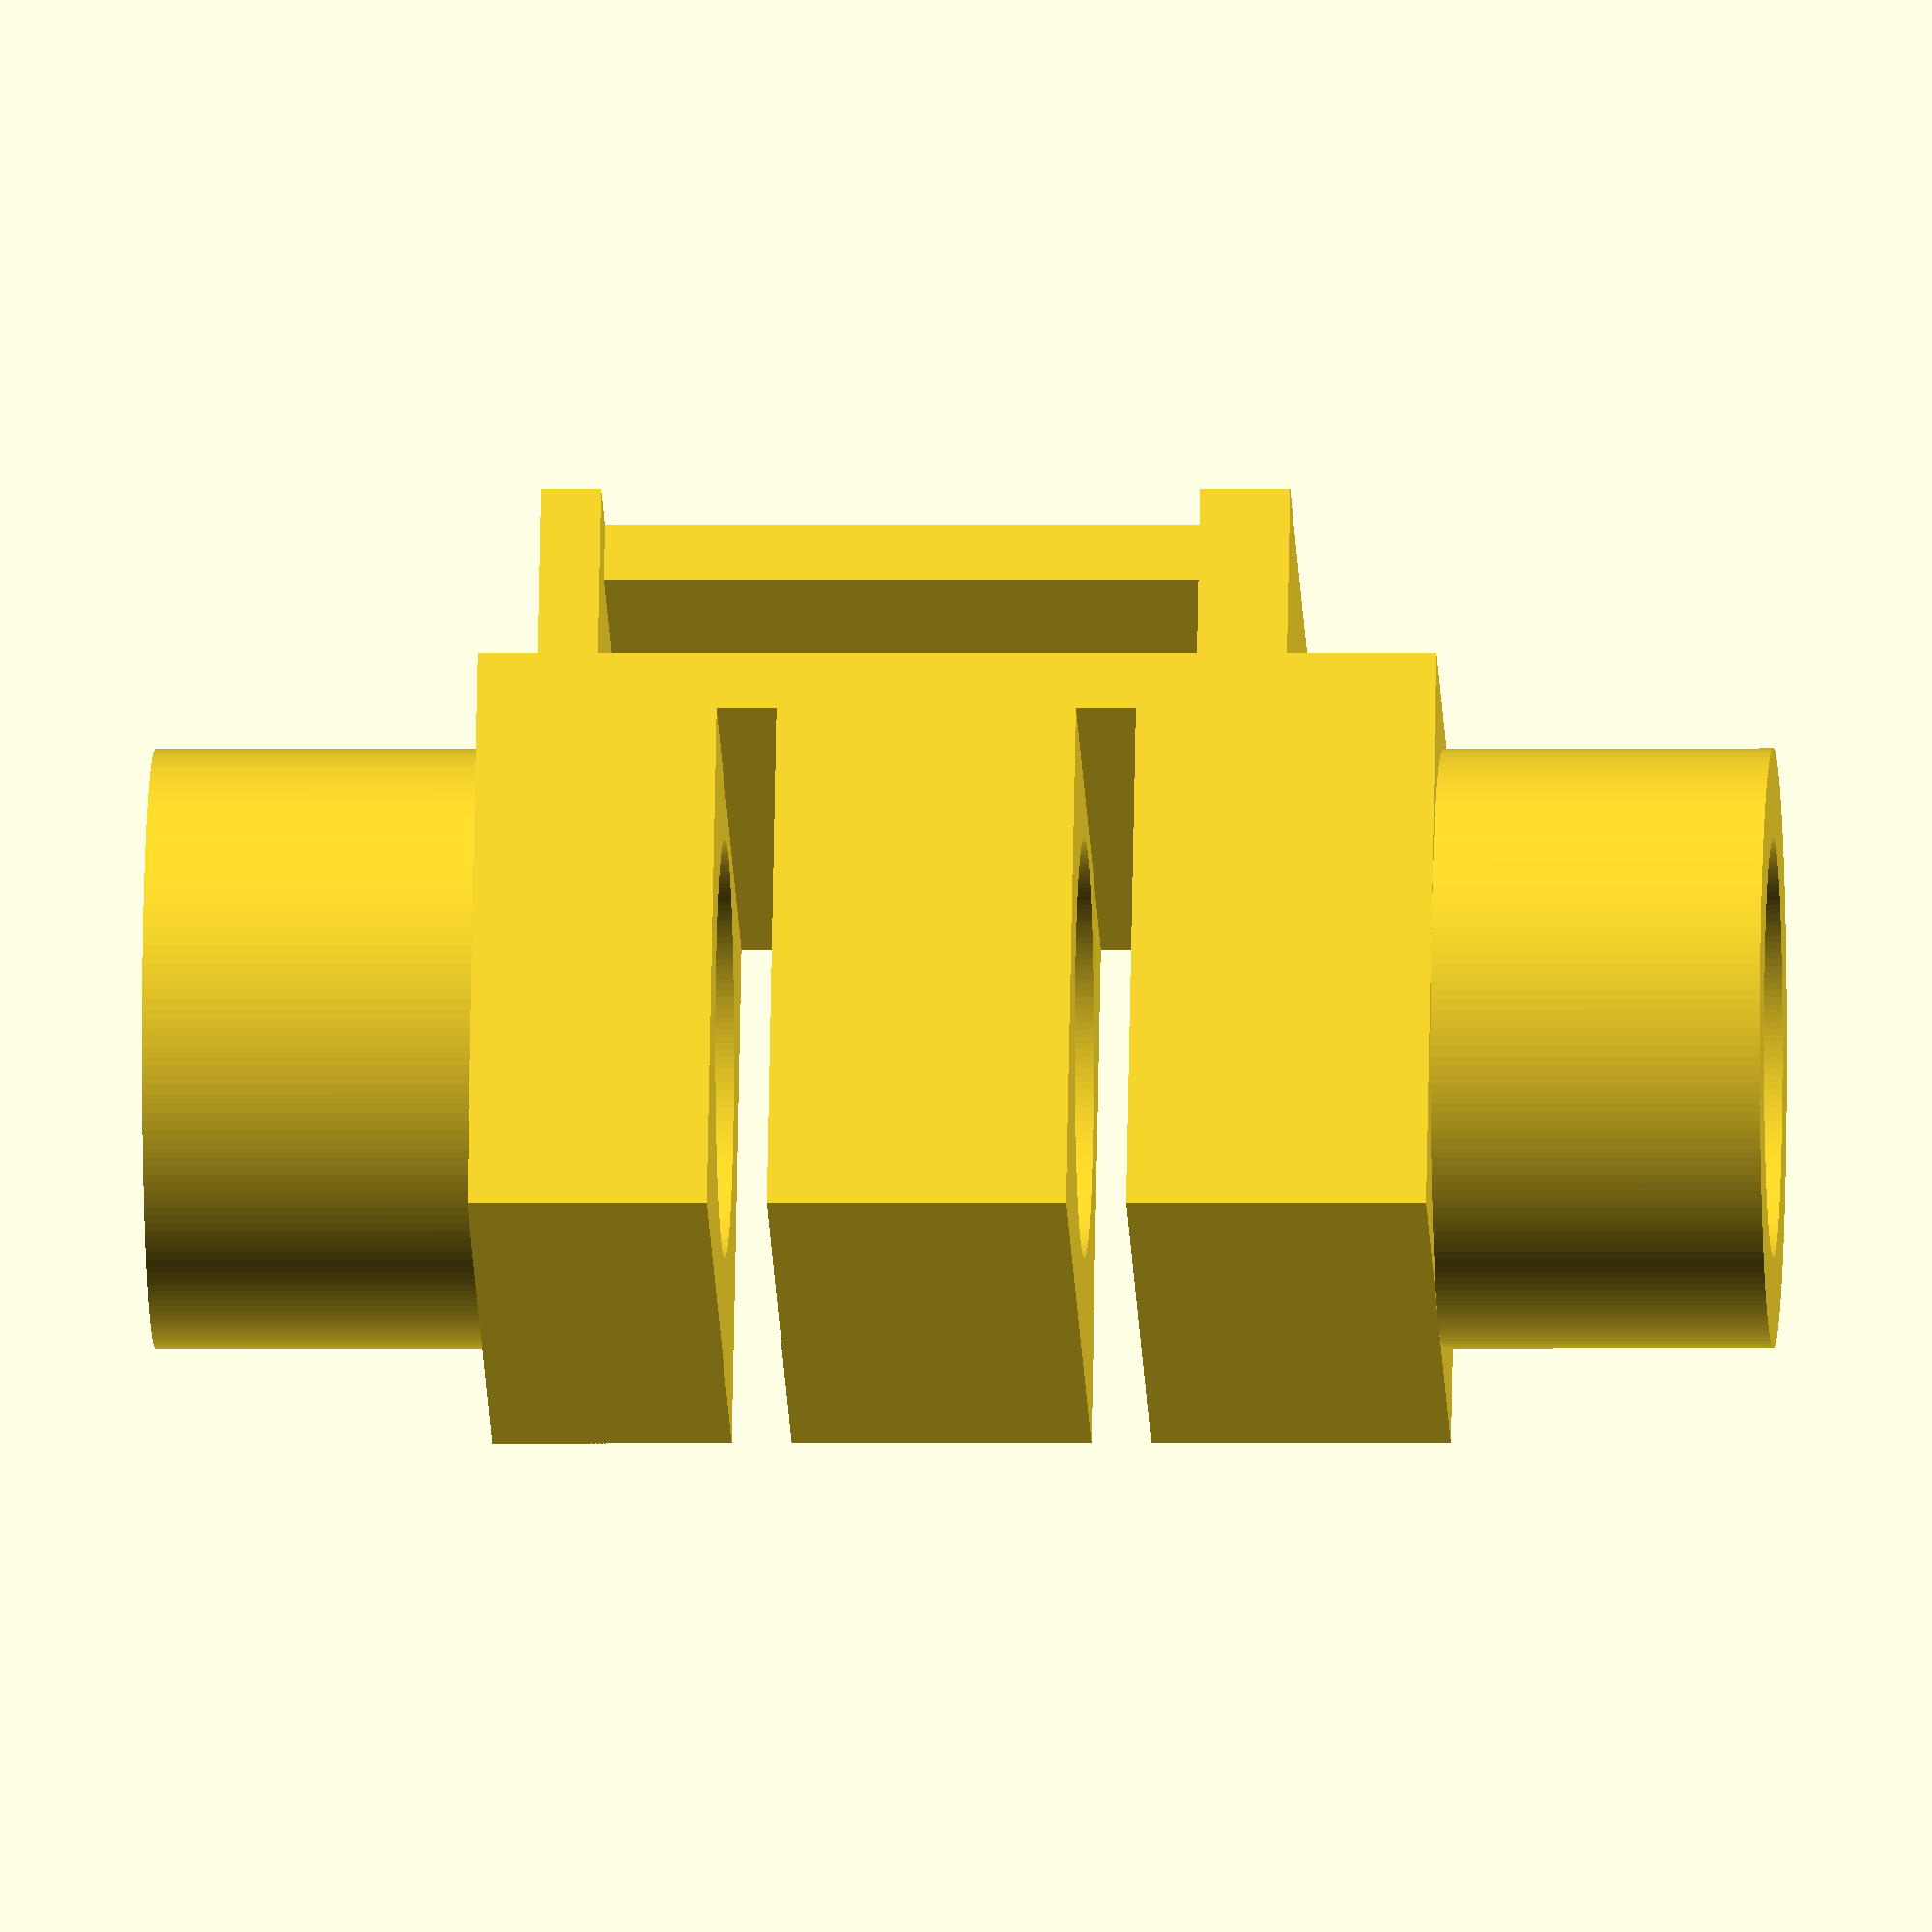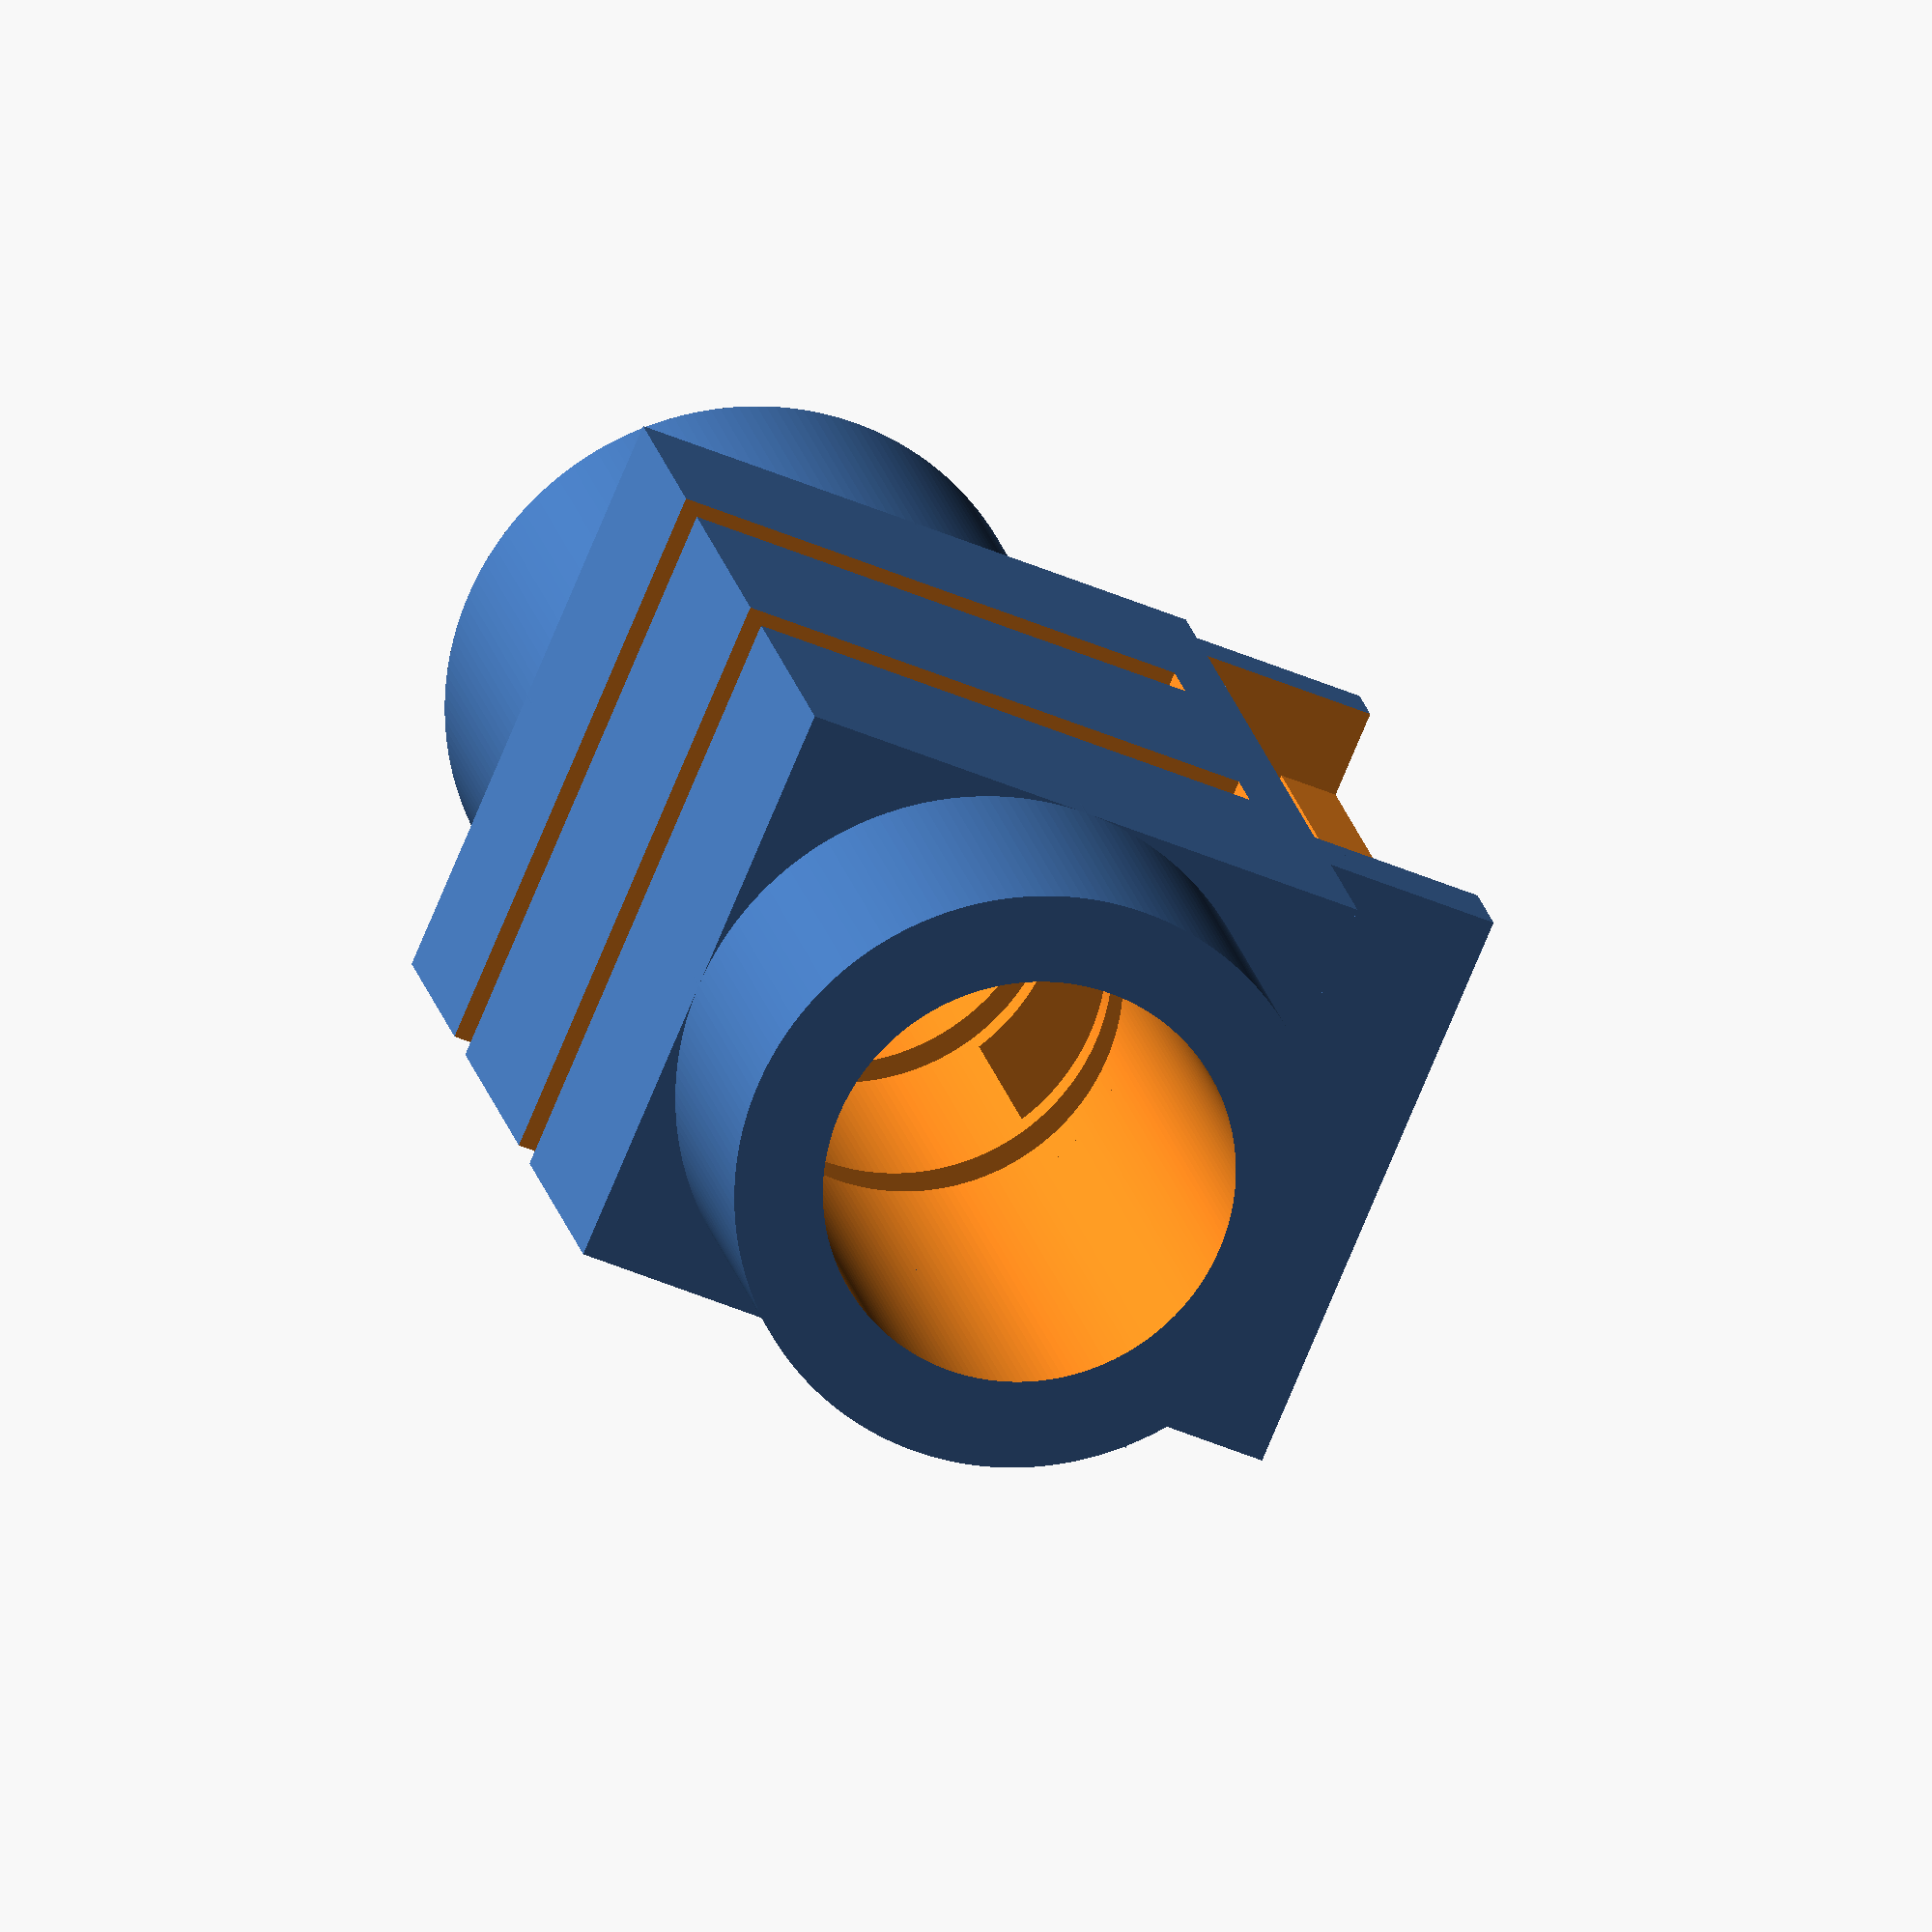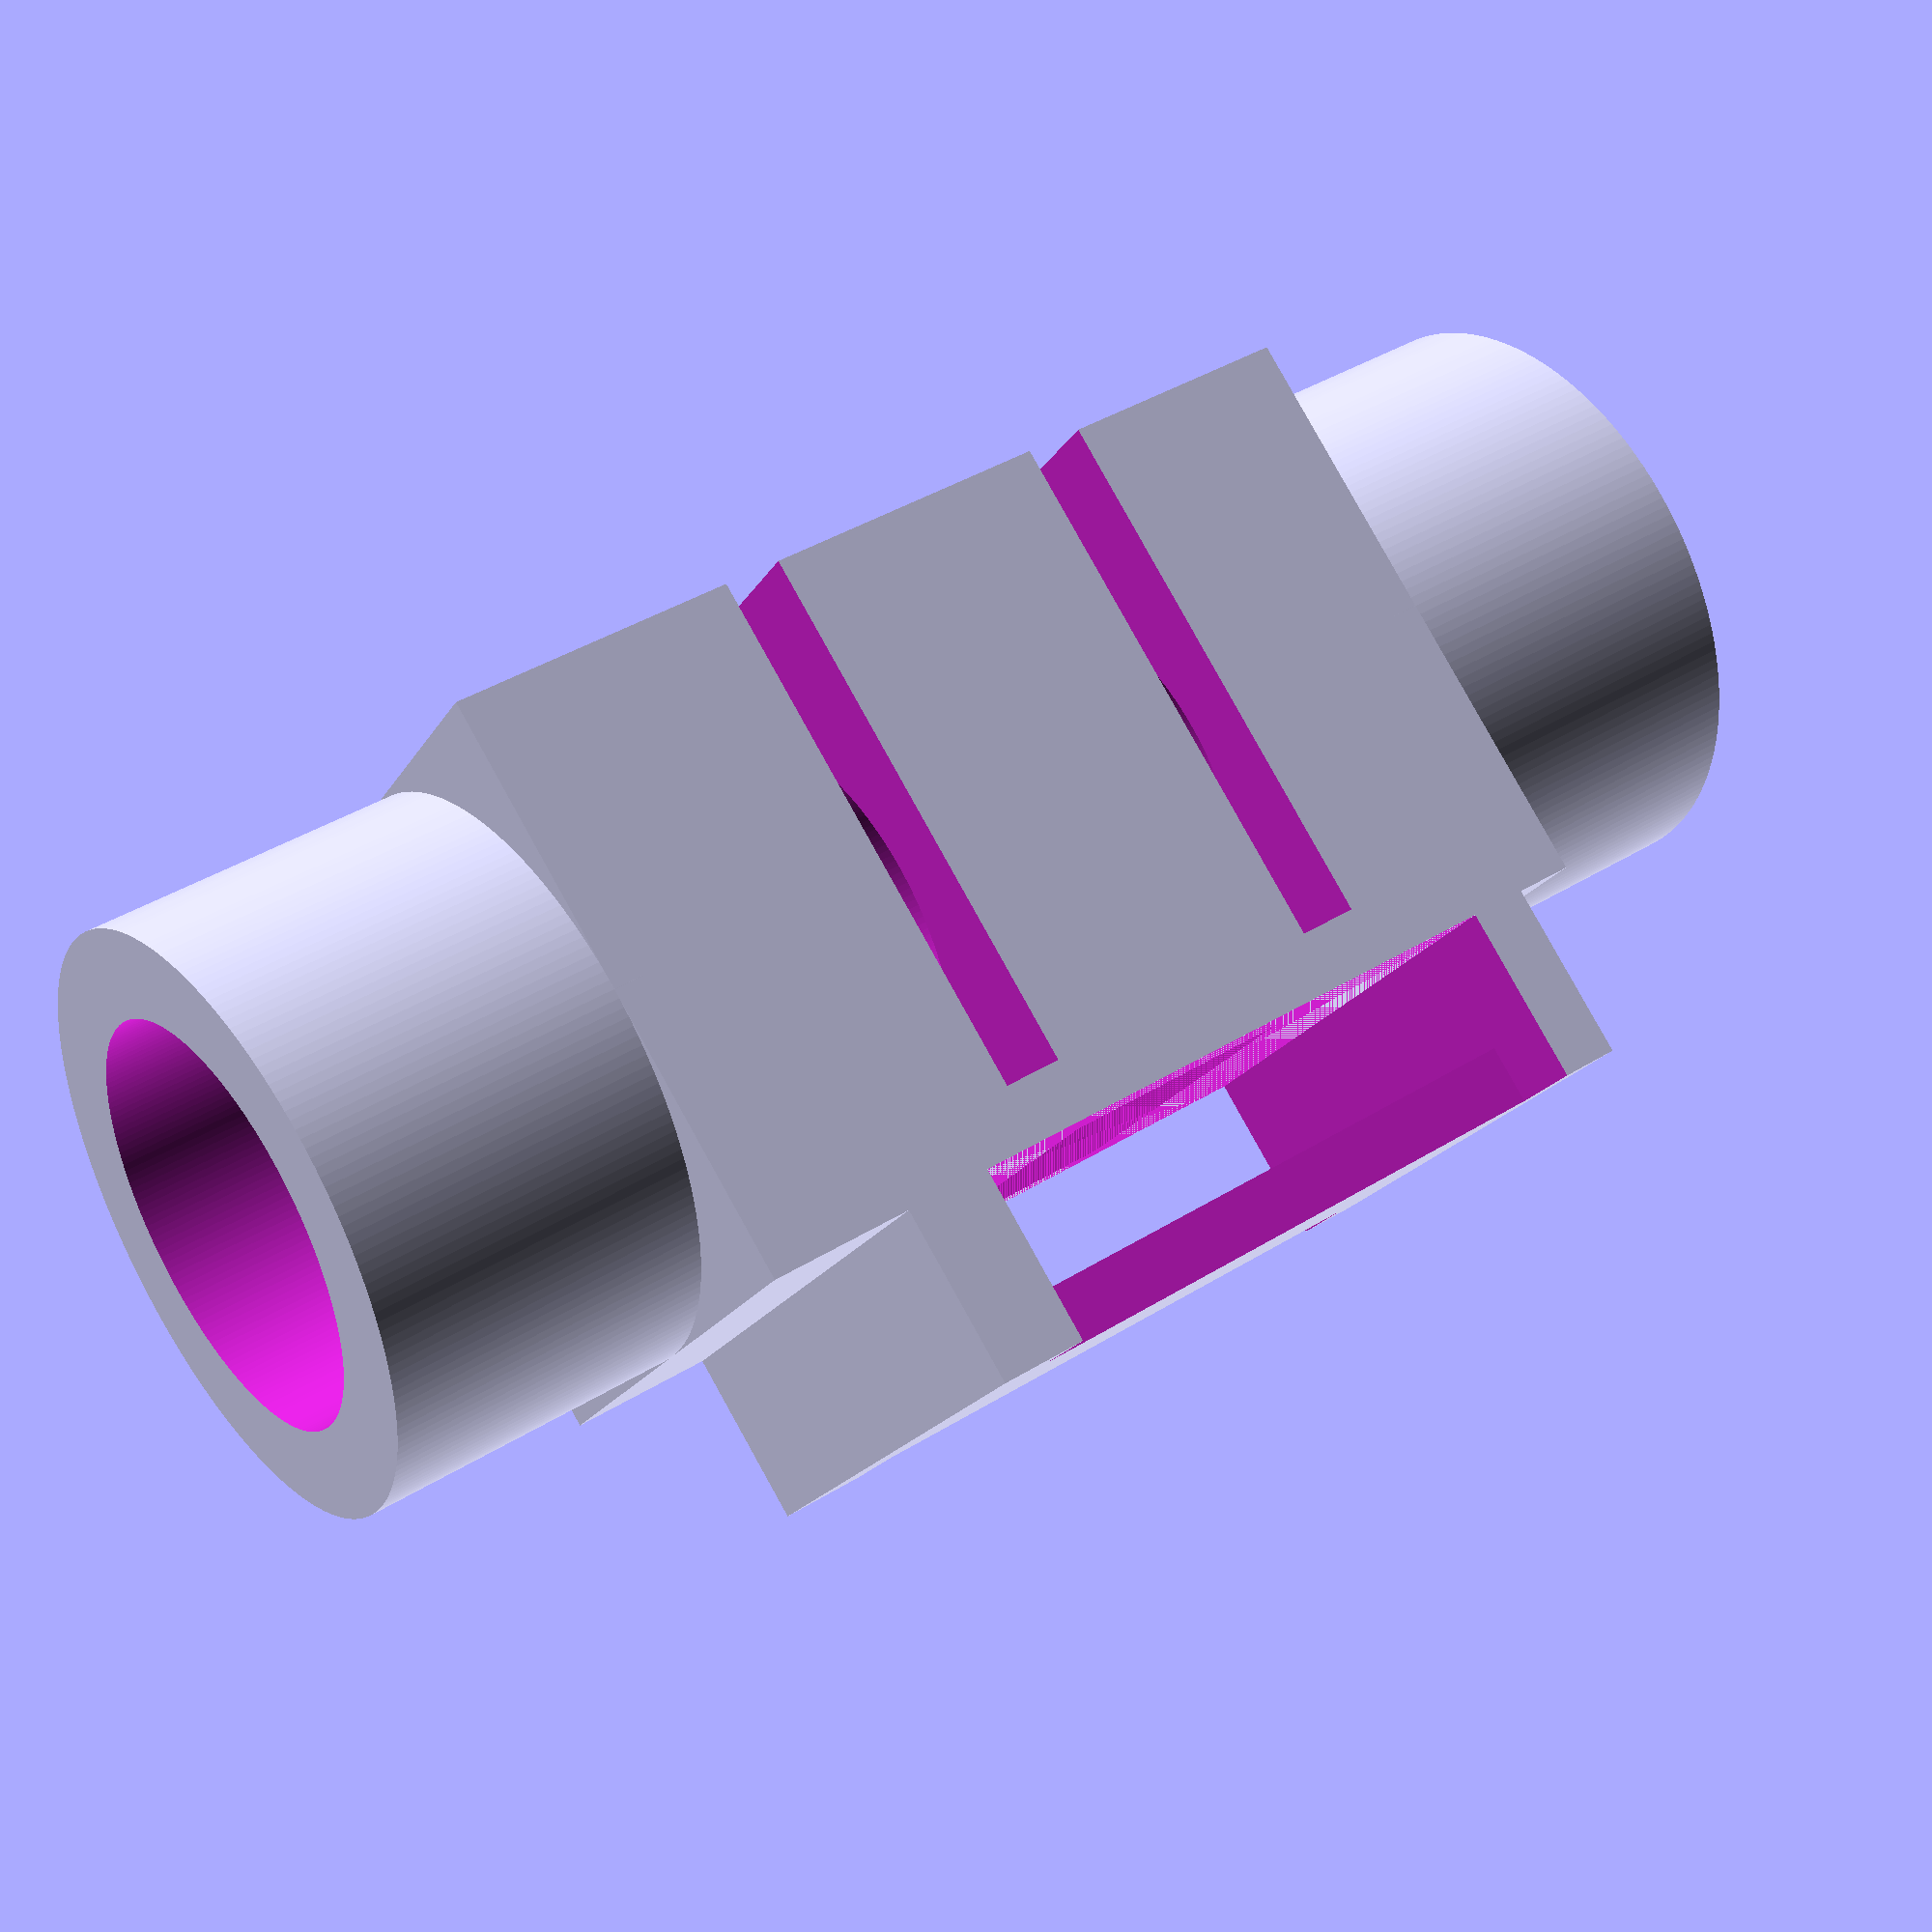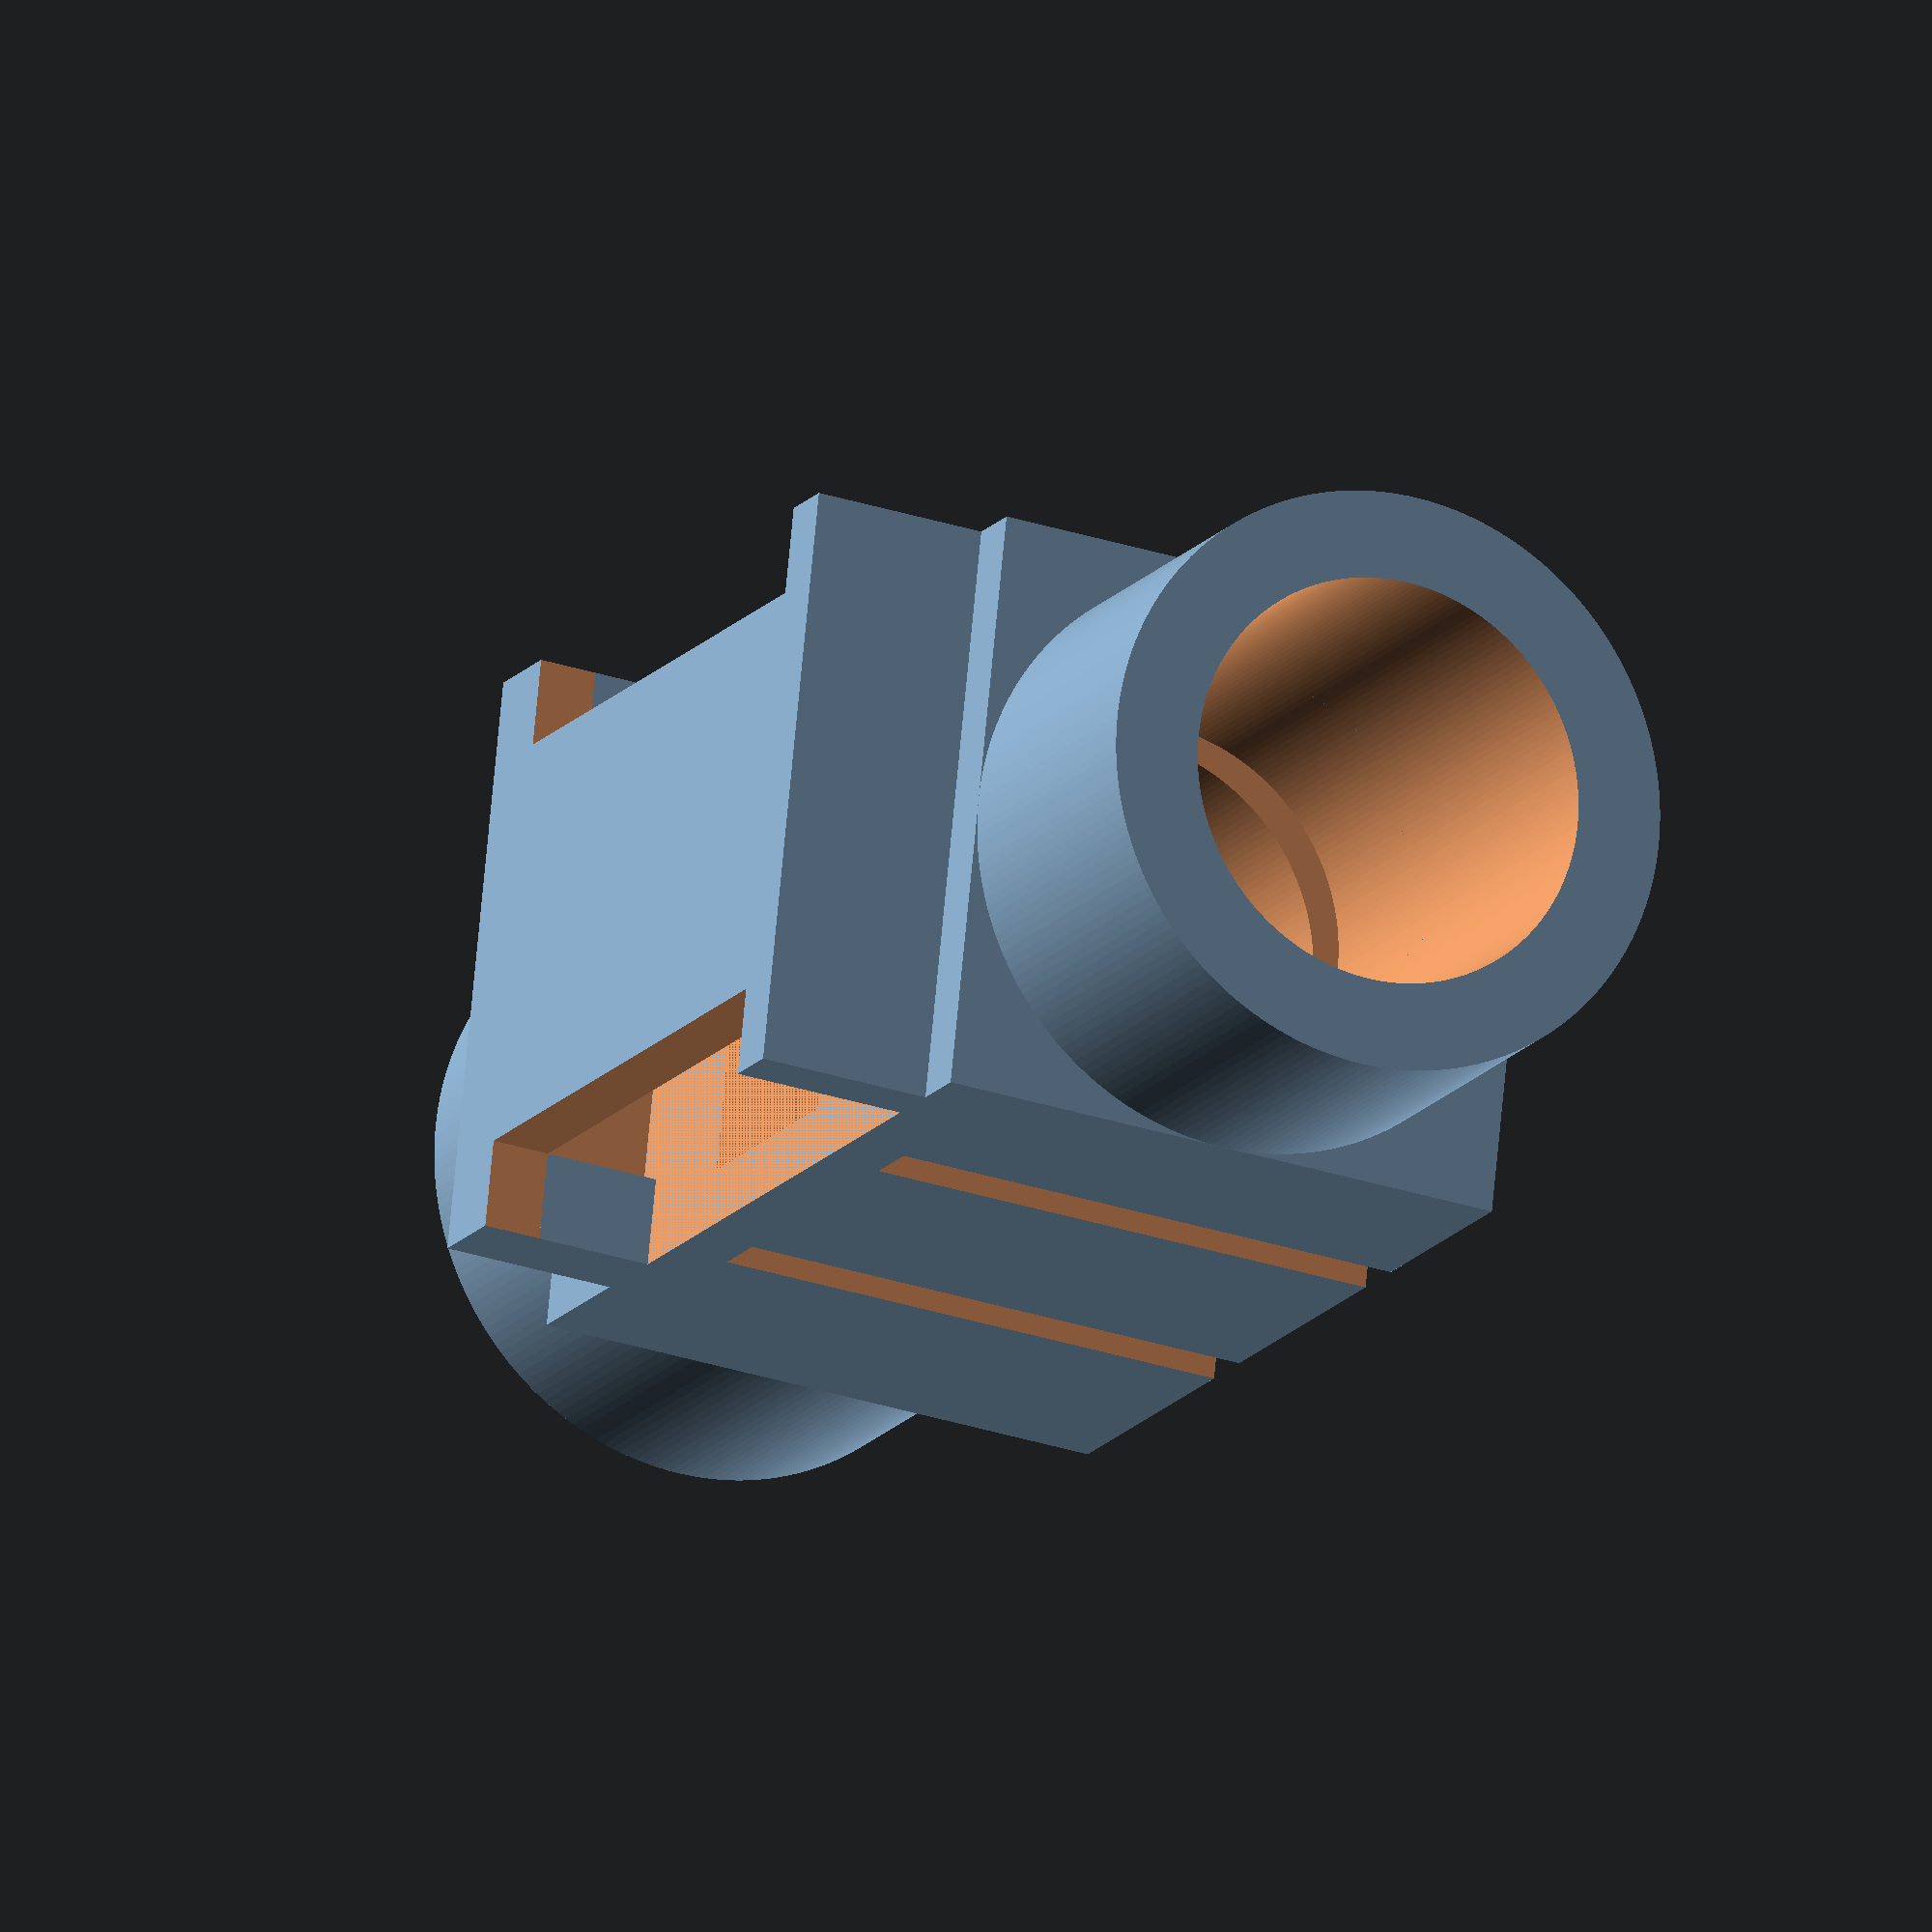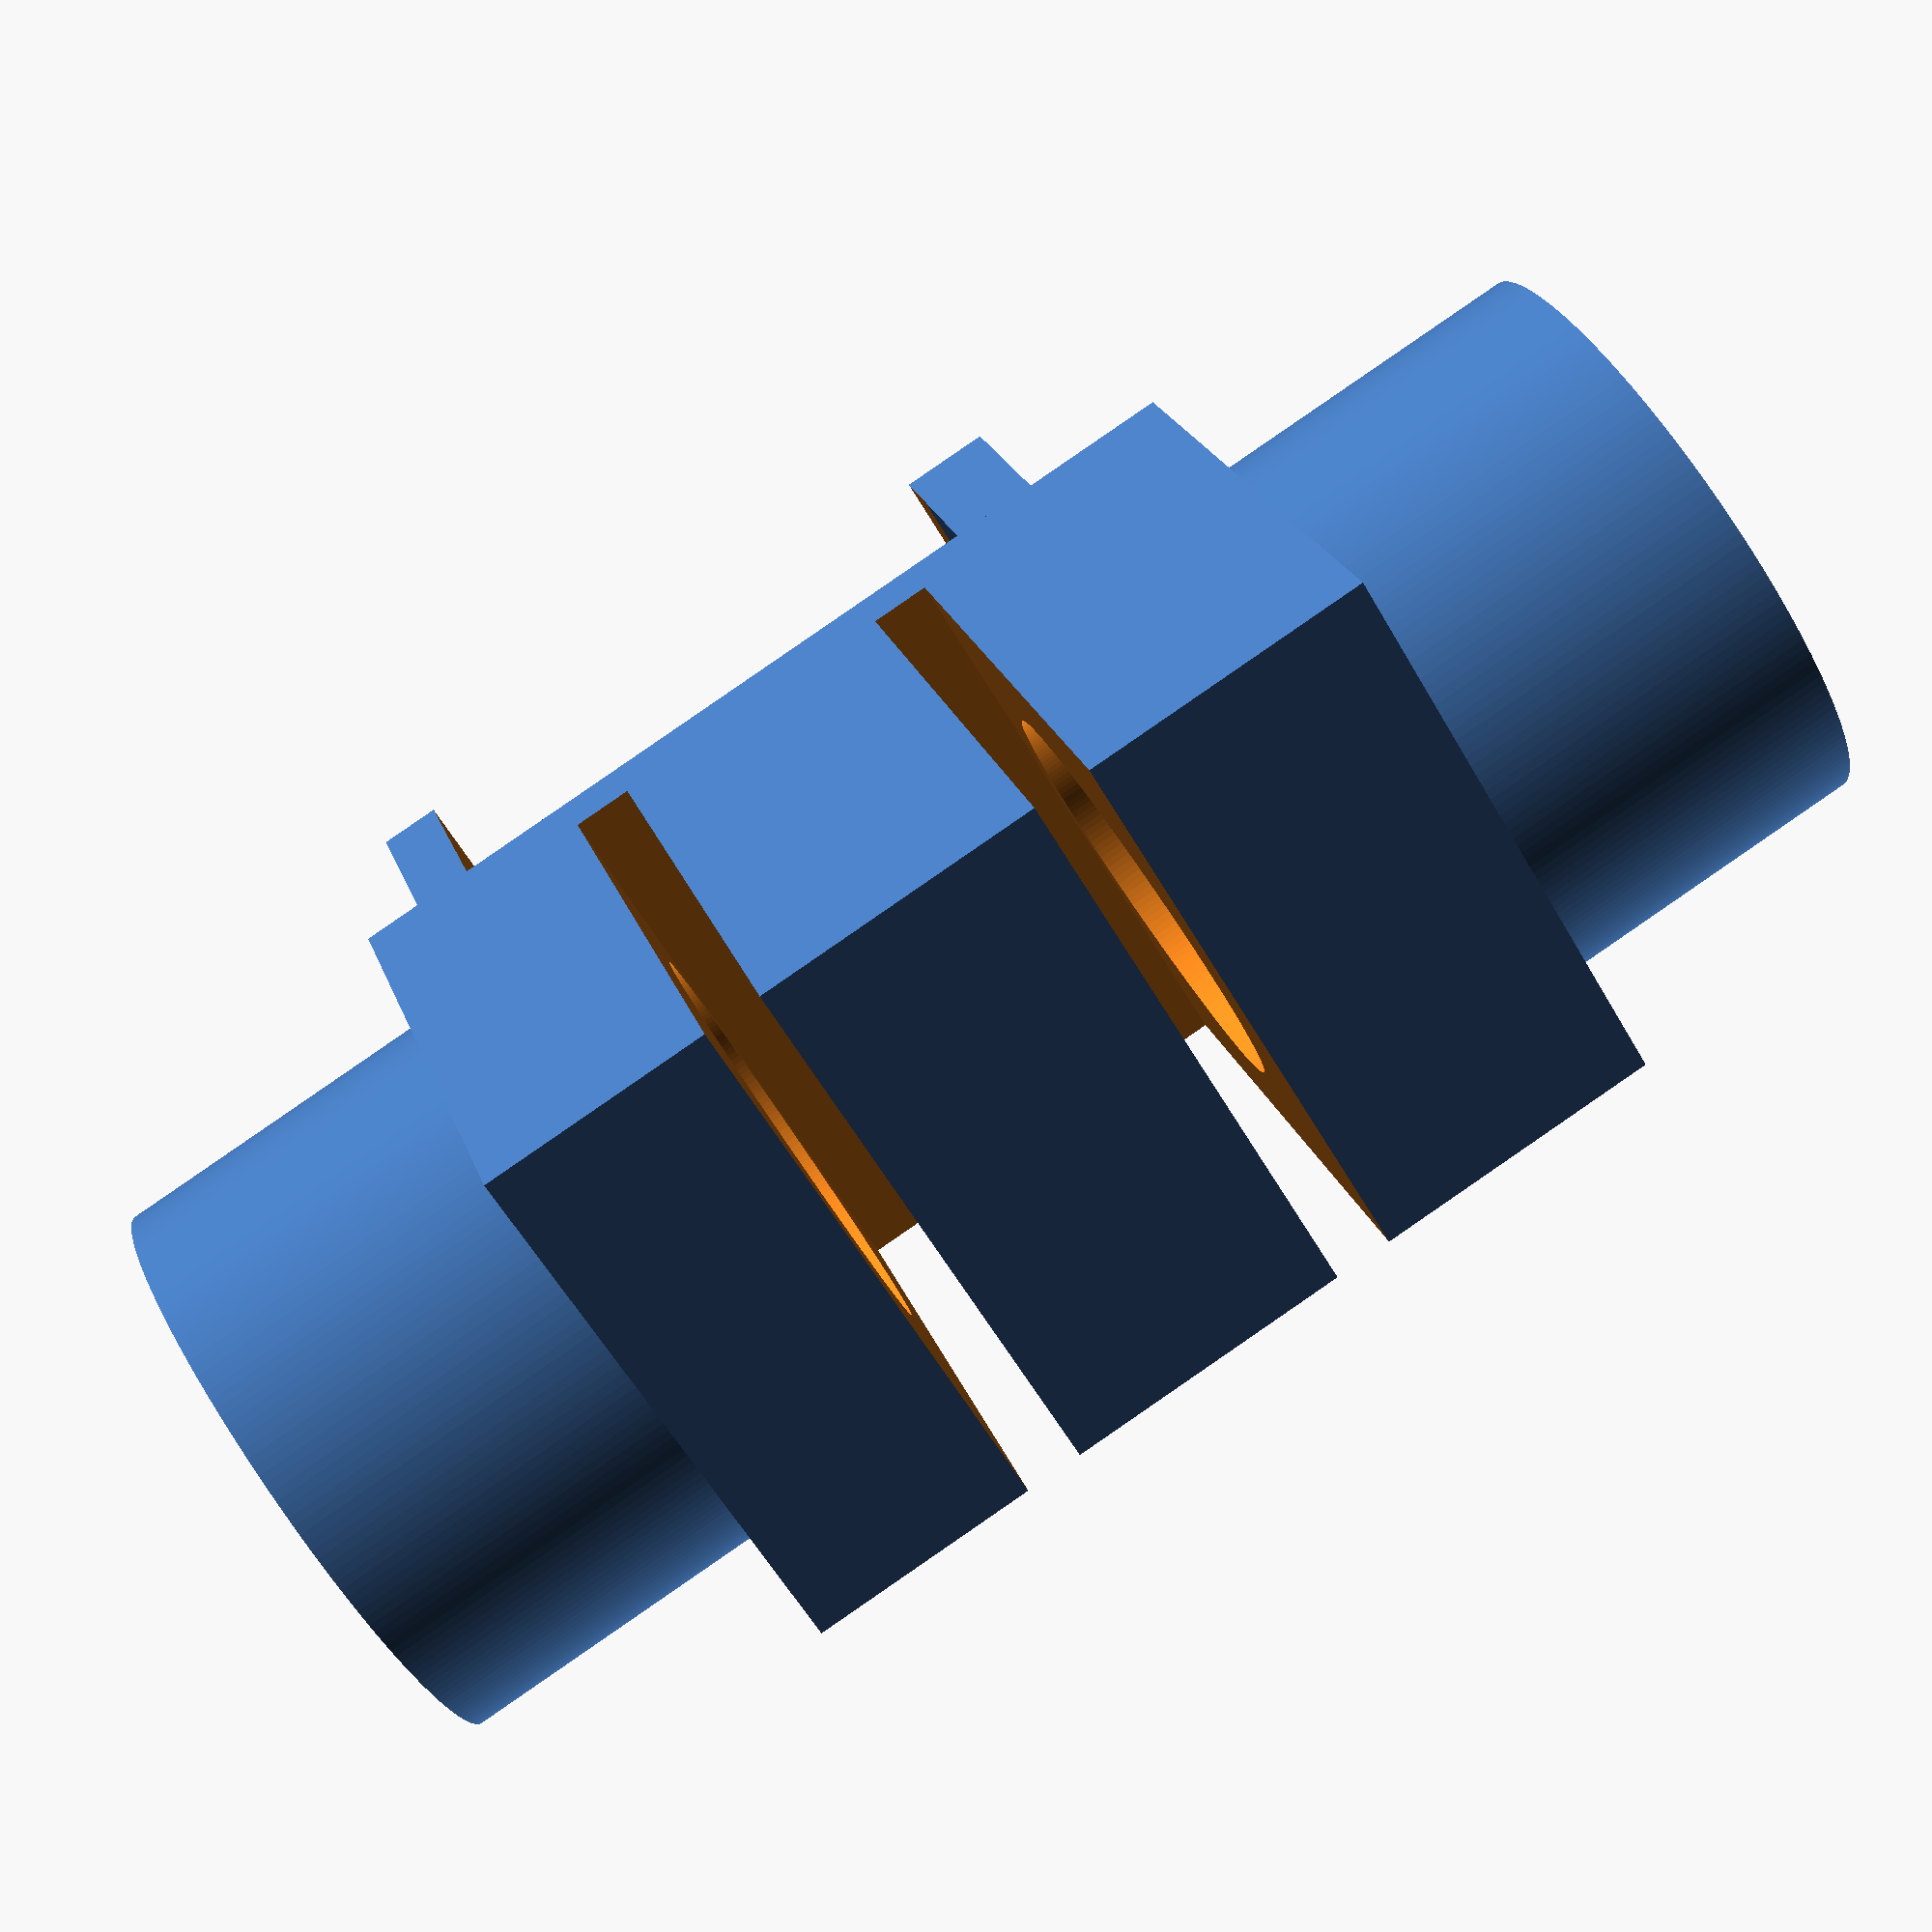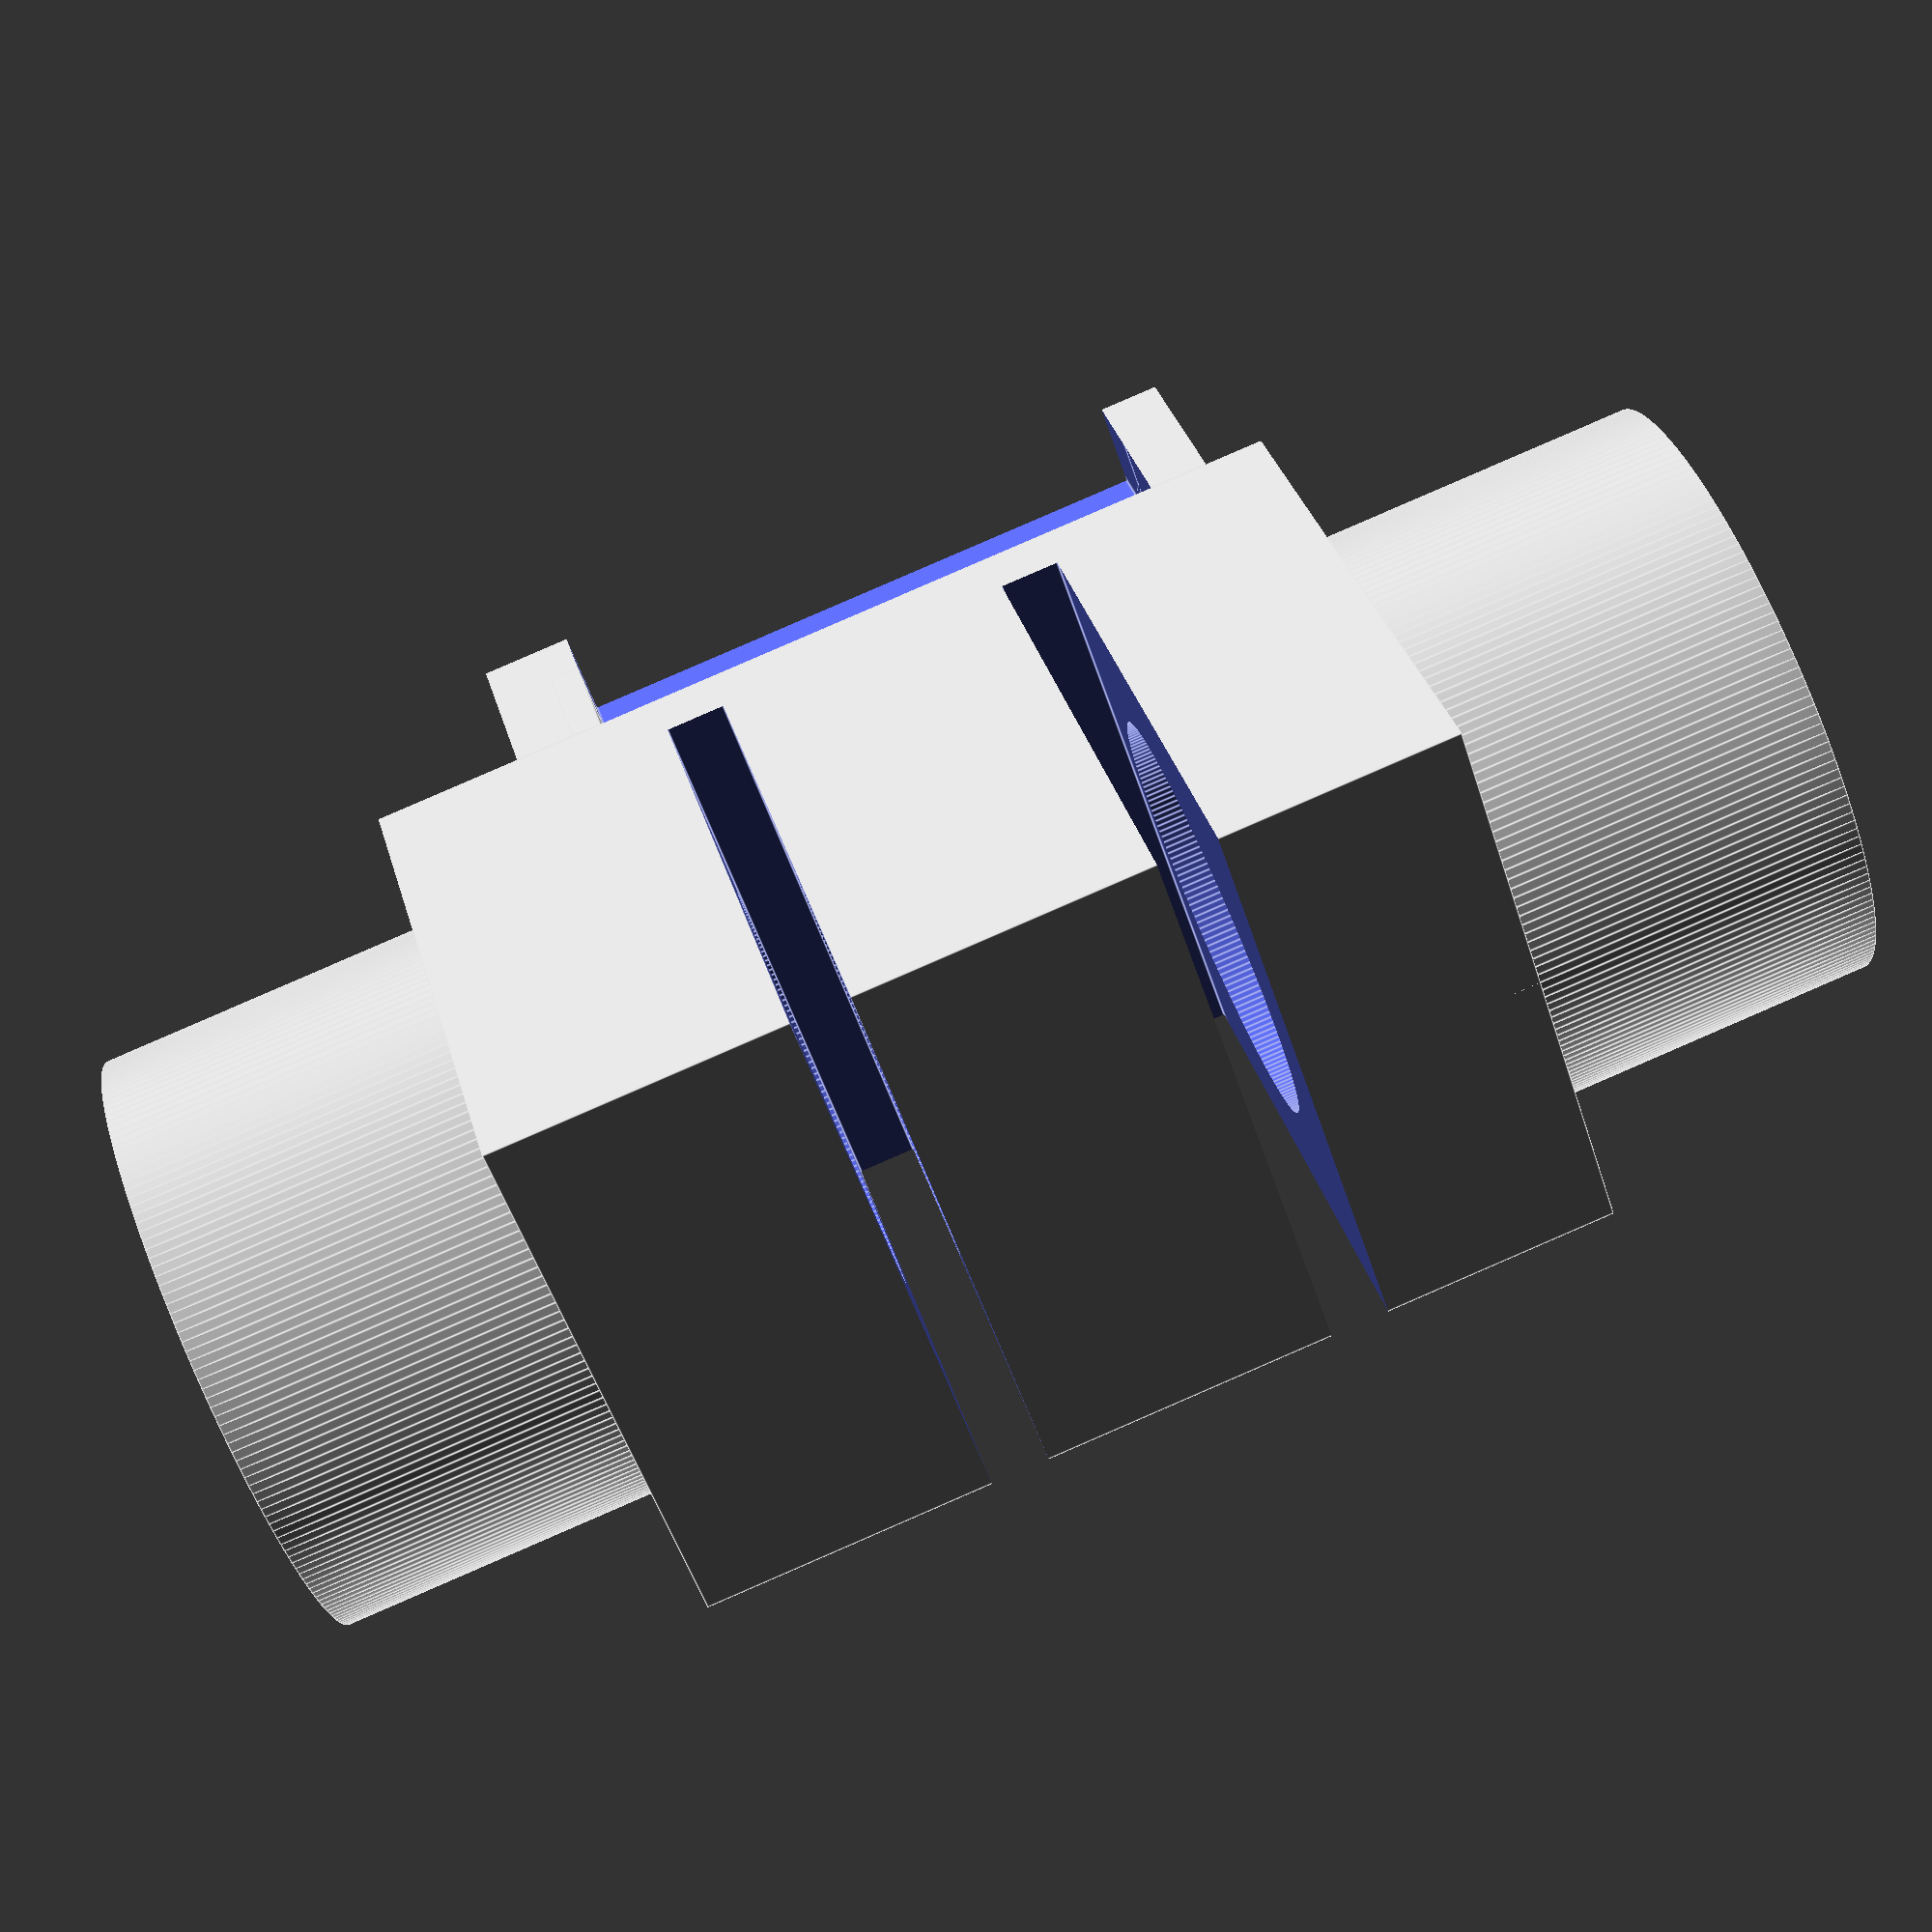
<openscad>
$fn = 200;


difference(){
    cube([20,20,32]);
    translate([10,10,-2]){
        // cube([16,16,45]);
        cylinder(50,7,7);
    }
    translate([2,-1,10]){
        cube([25,35,2]);
    }
    translate([2,-1,22]){
        cube([25,35,2]);
    }
    translate([-1,2,13]){
        cube([5,15,8]);
    }
}

difference(){
    translate([10,10,31]){
        cylinder(12,10,10);
    }
    translate([10,10,30]){
        cylinder(20,7,7);
    }
}

difference(){
    translate([10,10,-11]){
        cylinder(12,10,10);
    }
    translate([10,10,-12]){
        cylinder(20,7,7);
    }
}

difference(){
    translate([-6,0,5]){
        cube([6,20,25]);
    }
    translate([-4,-1,7]){
        cube([4,22,21]);
    }
    translate([-7,-1,8]){
        cube([4,4,20]);
    }
    translate([-7,17,8]){
        cube([4,5,20]);
    }
}

translate([-4,0,7]){
    cube([4,3,1]);
}

translate([-4,17,7]){
    cube([4,3,1]);
}
</openscad>
<views>
elev=180.5 azim=246.8 roll=87.4 proj=o view=solid
elev=342.1 azim=336.9 roll=169.7 proj=o view=wireframe
elev=319.4 azim=323.4 roll=232.7 proj=p view=wireframe
elev=196.2 azim=185.9 roll=204.9 proj=o view=solid
elev=272.4 azim=299.9 roll=55.5 proj=p view=wireframe
elev=94.1 azim=50.5 roll=293.4 proj=p view=edges
</views>
